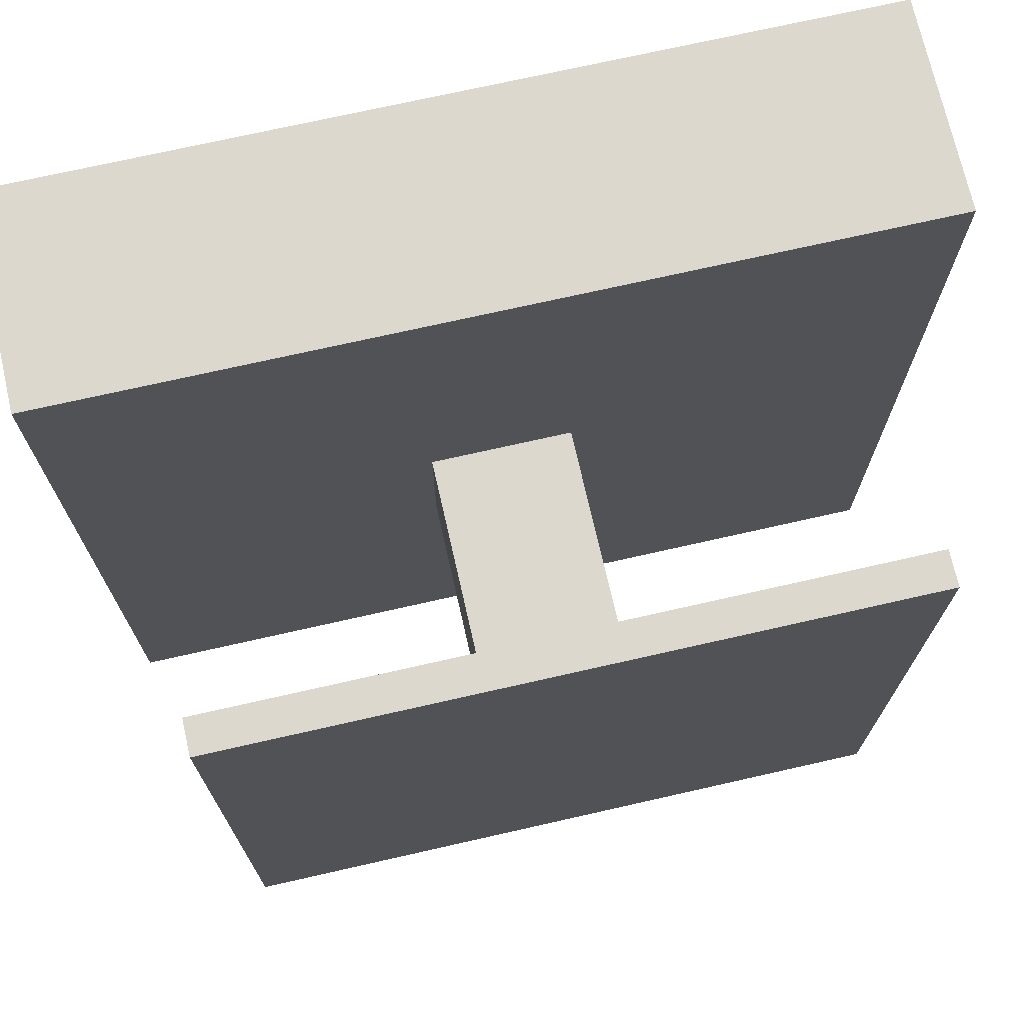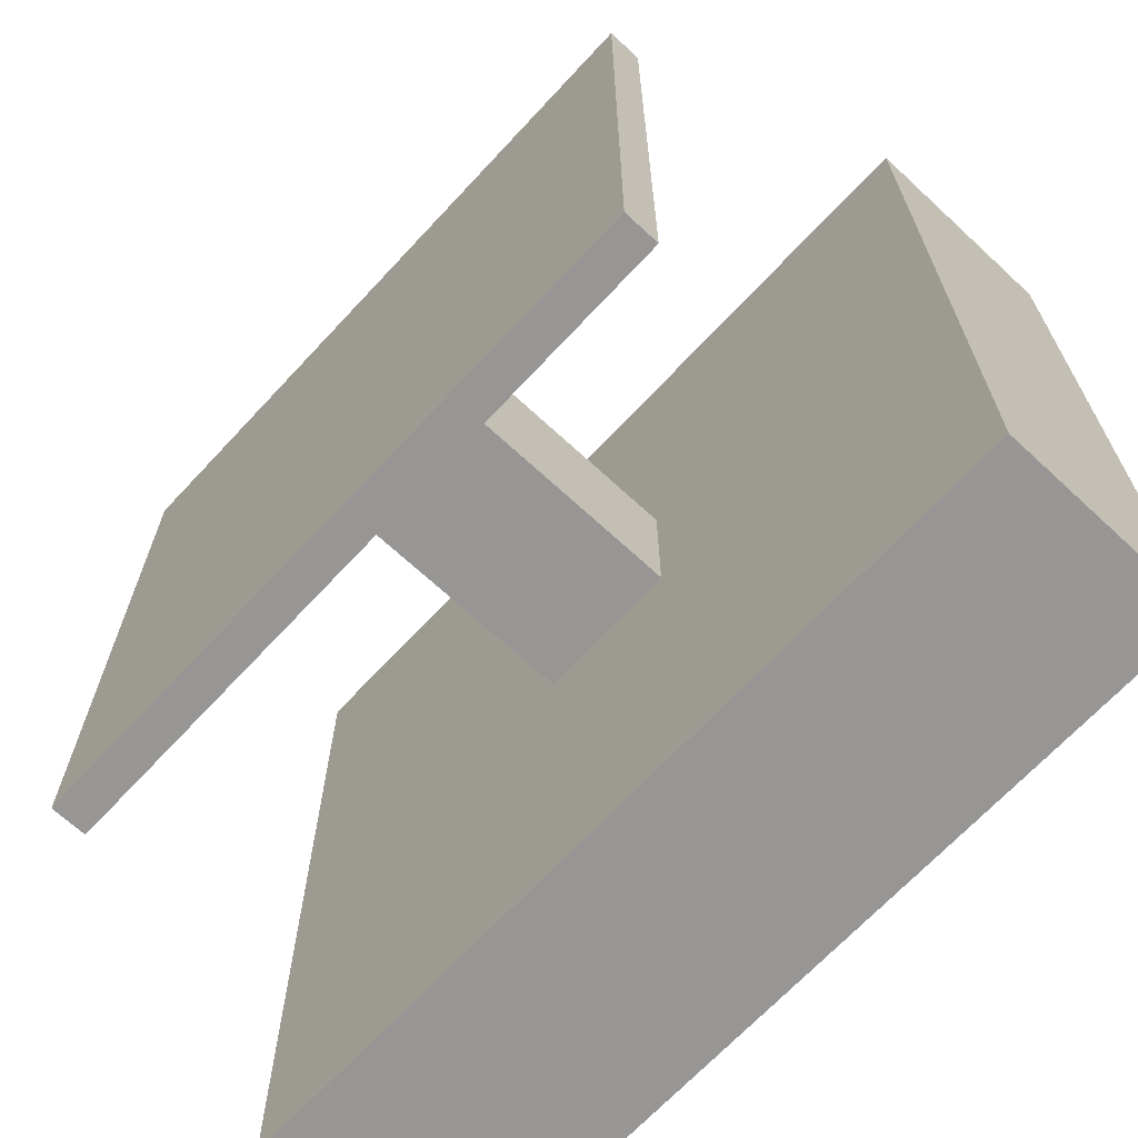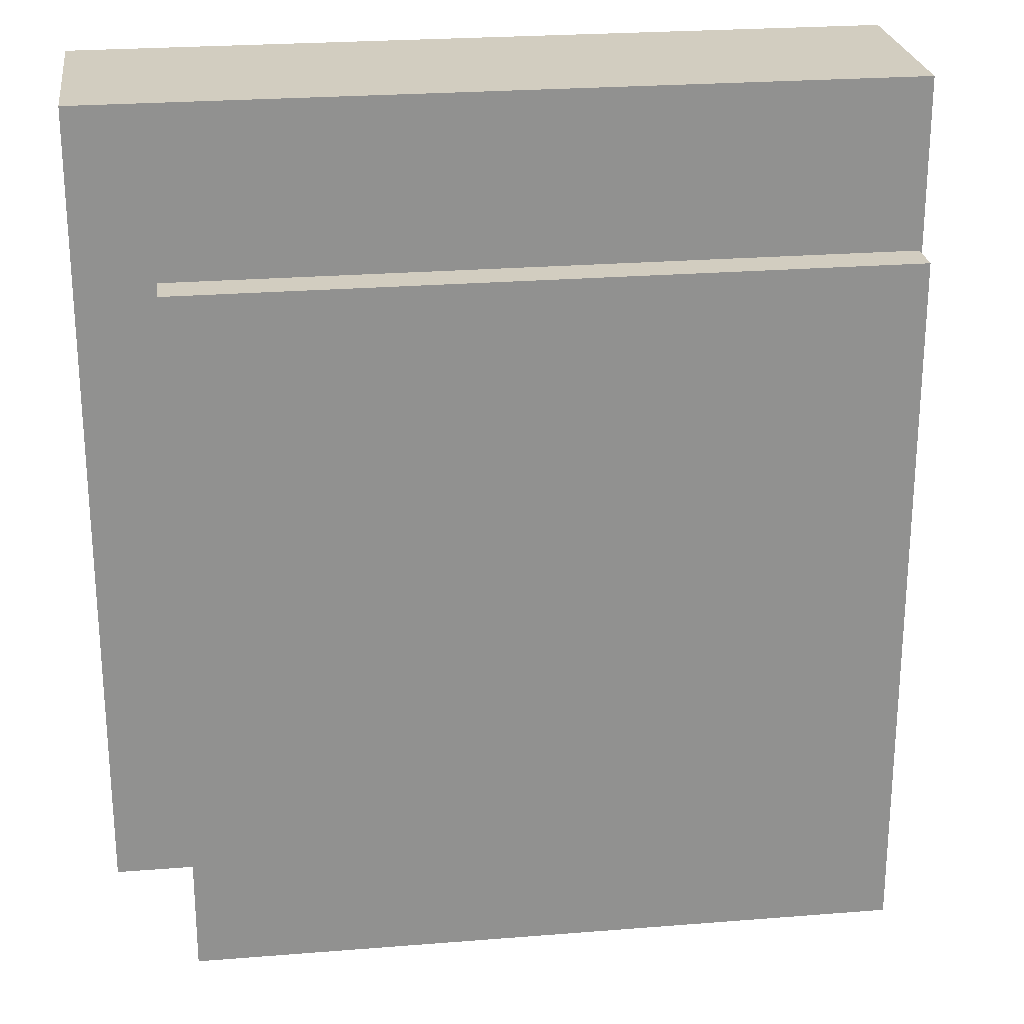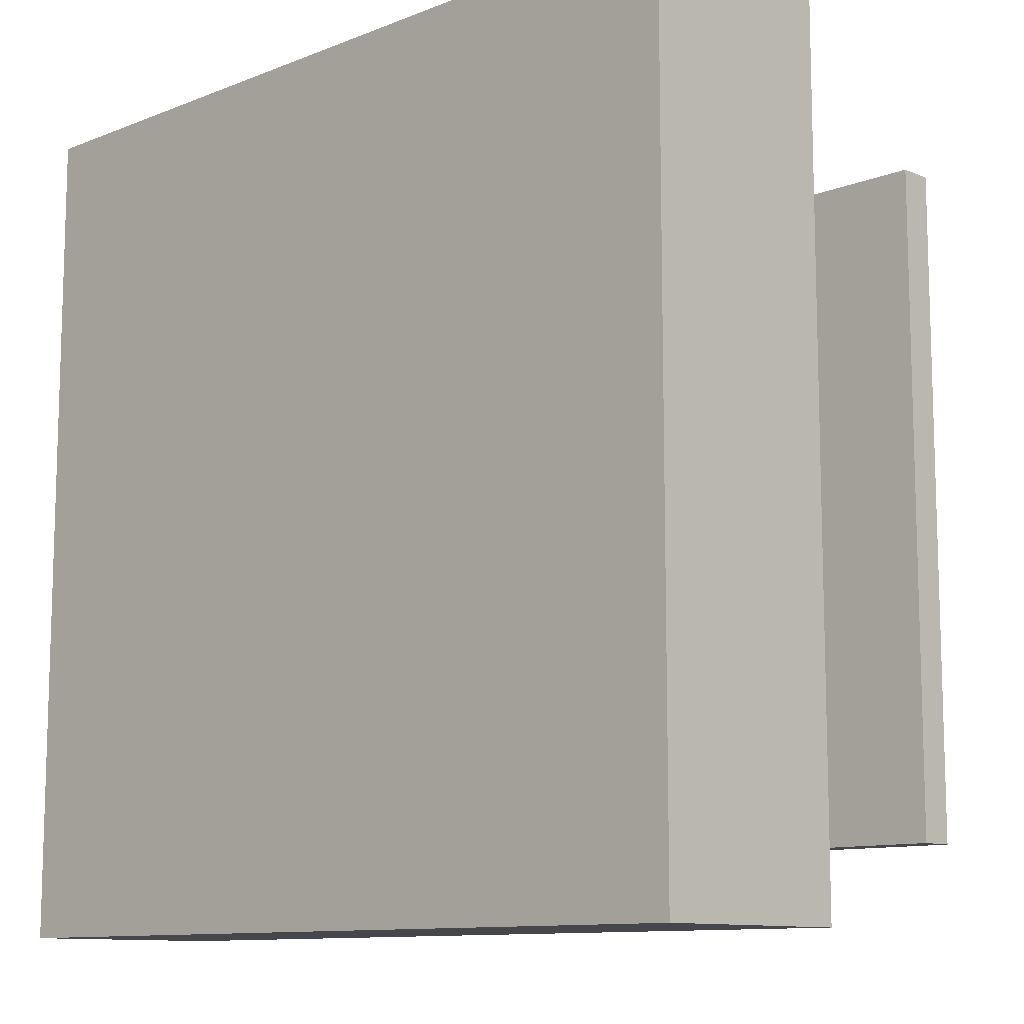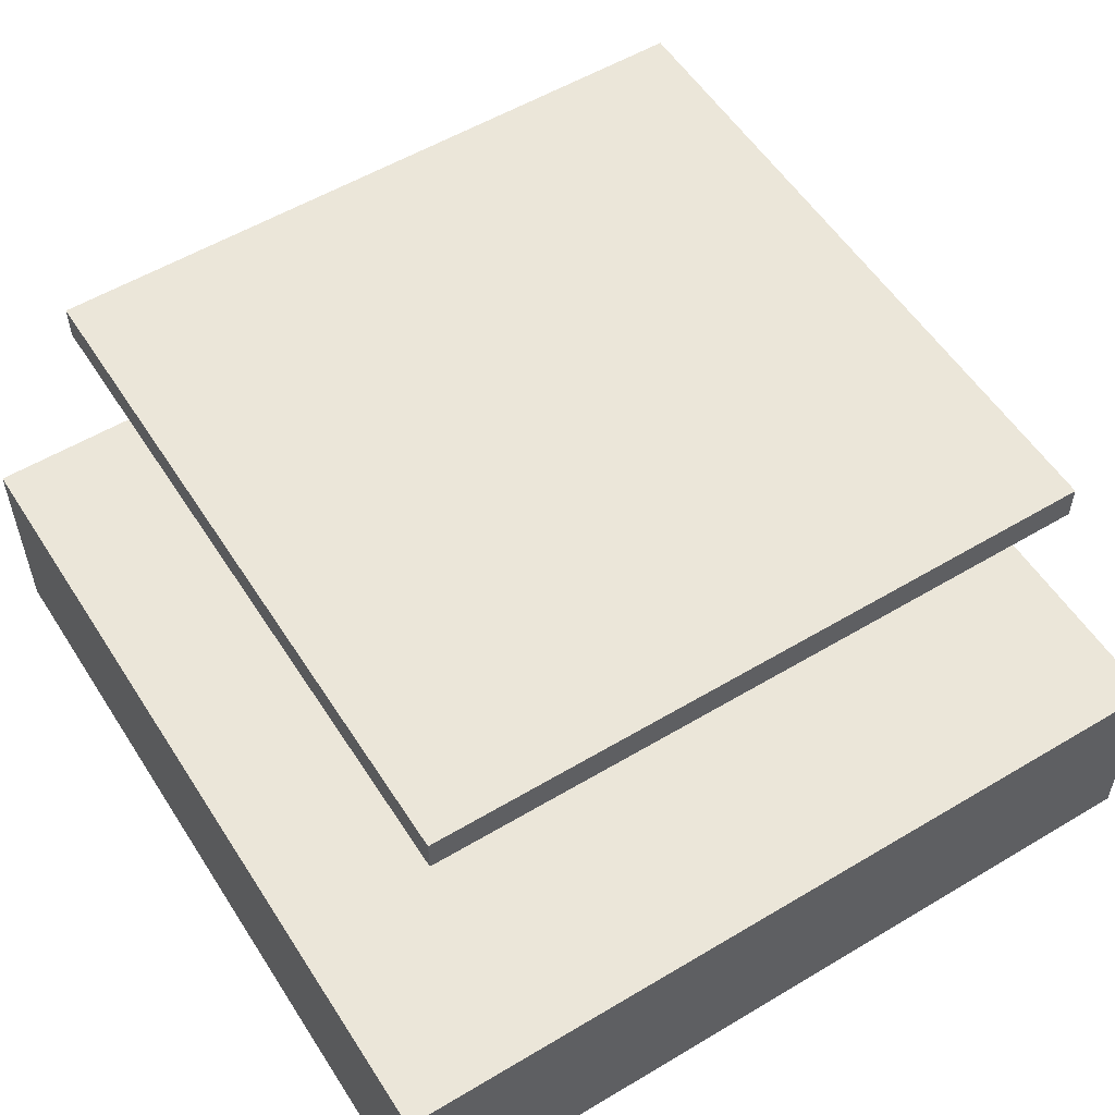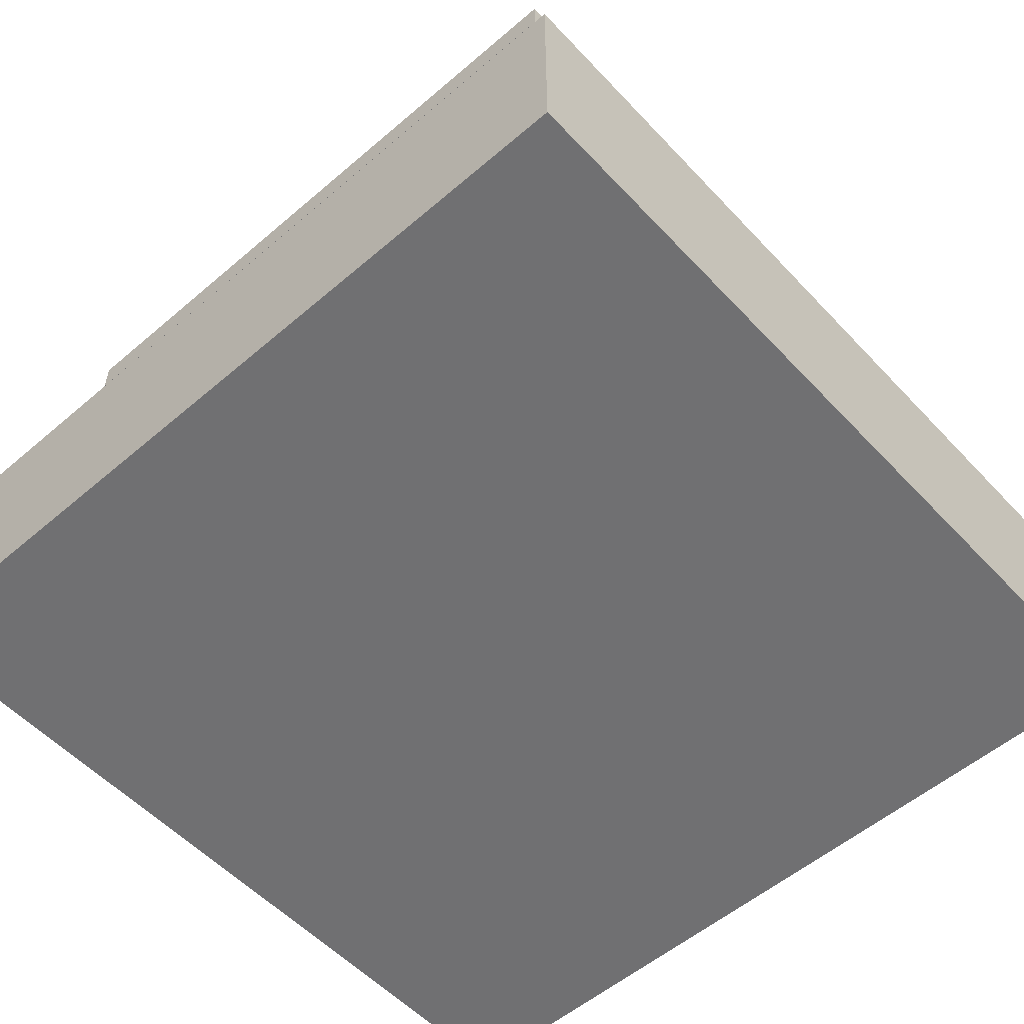
<metadata>
{"format":"obj","ext":"obj","renderer":"f3d","projection":"perspective","resolution":1024,"background":"white","views":[{"elev":72.2,"azim":167.2,"up":"+Z"},{"elev":-67.9,"azim":-132.9,"up":"+Z"},{"elev":24.6,"azim":172.5,"up":"+Z"},{"elev":-10.9,"azim":44.1,"up":"+Z"},{"elev":55.3,"azim":147.8,"up":"+Y"},{"elev":-55.0,"azim":132.1,"up":"+Y"}]}
</metadata>
<code>
g default
v -3 0.02247 3
v 3 0.02247 3
v -3 1.522 3
v 3 1.522 3
v -3 1.522 -3
v 3 1.522 -3
v -3 0.02247 -3
v 3 0.02247 -3
v -0.5 0.1374 0.5
v 0.5 0.1374 0.5
v -0.5 3.61 0.5
v 0.5 3.61 0.5
v -0.5 3.61 -0.5
v 0.5 3.61 -0.5
v -0.5 0.1374 -0.5
v 0.5 0.1374 -0.5
v -2.39 3.423 2.39
v 2.39 3.423 2.39
v -2.39 3.673 2.39
v 2.39 3.673 2.39
v -2.39 3.673 -2.39
v 2.39 3.673 -2.39
v -2.39 3.423 -2.39
v 2.39 3.423 -2.39
g FoodShelf:pCube4
f 1 2 4 3
f 3 4 6 5
f 5 6 8 7
f 7 8 2 1
f 2 8 6 4
f 7 1 3 5
f 9 10 12 11
f 11 12 14 13
f 13 14 16 15
f 15 16 10 9
f 10 16 14 12
f 15 9 11 13
f 17 18 20 19
f 19 20 22 21
f 21 22 24 23
f 23 24 18 17
f 18 24 22 20
f 23 17 19 21

</code>
